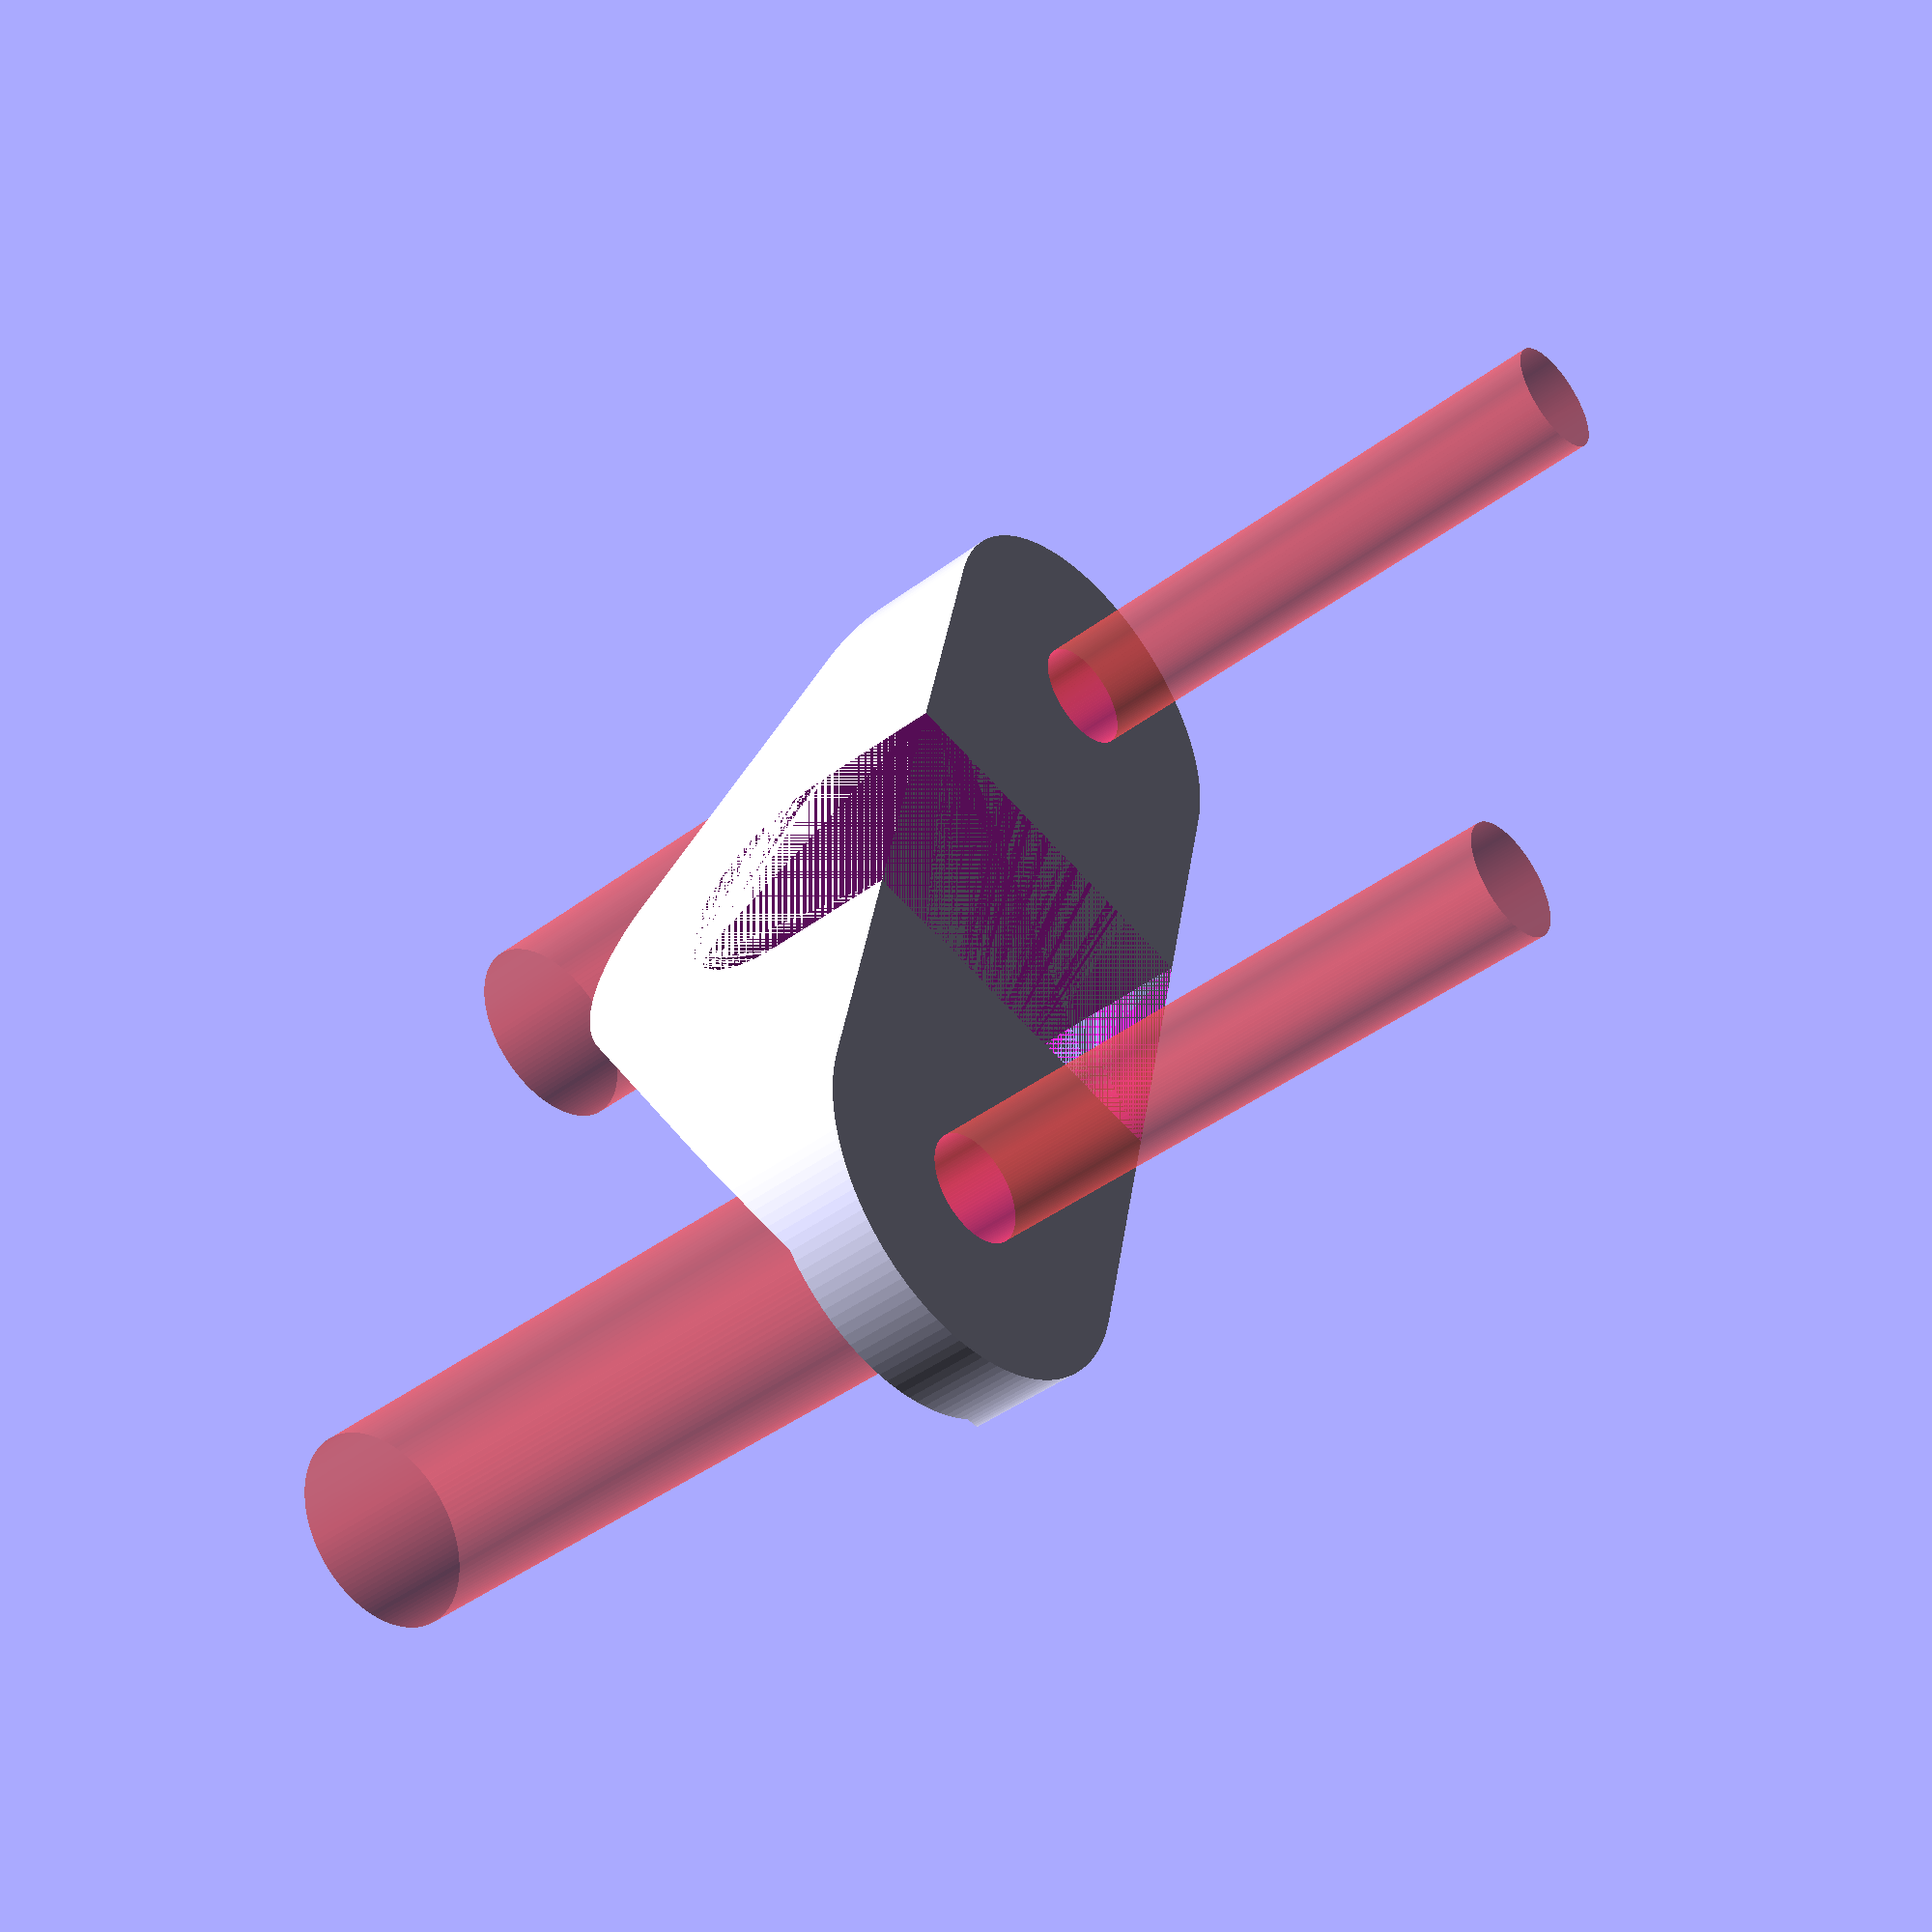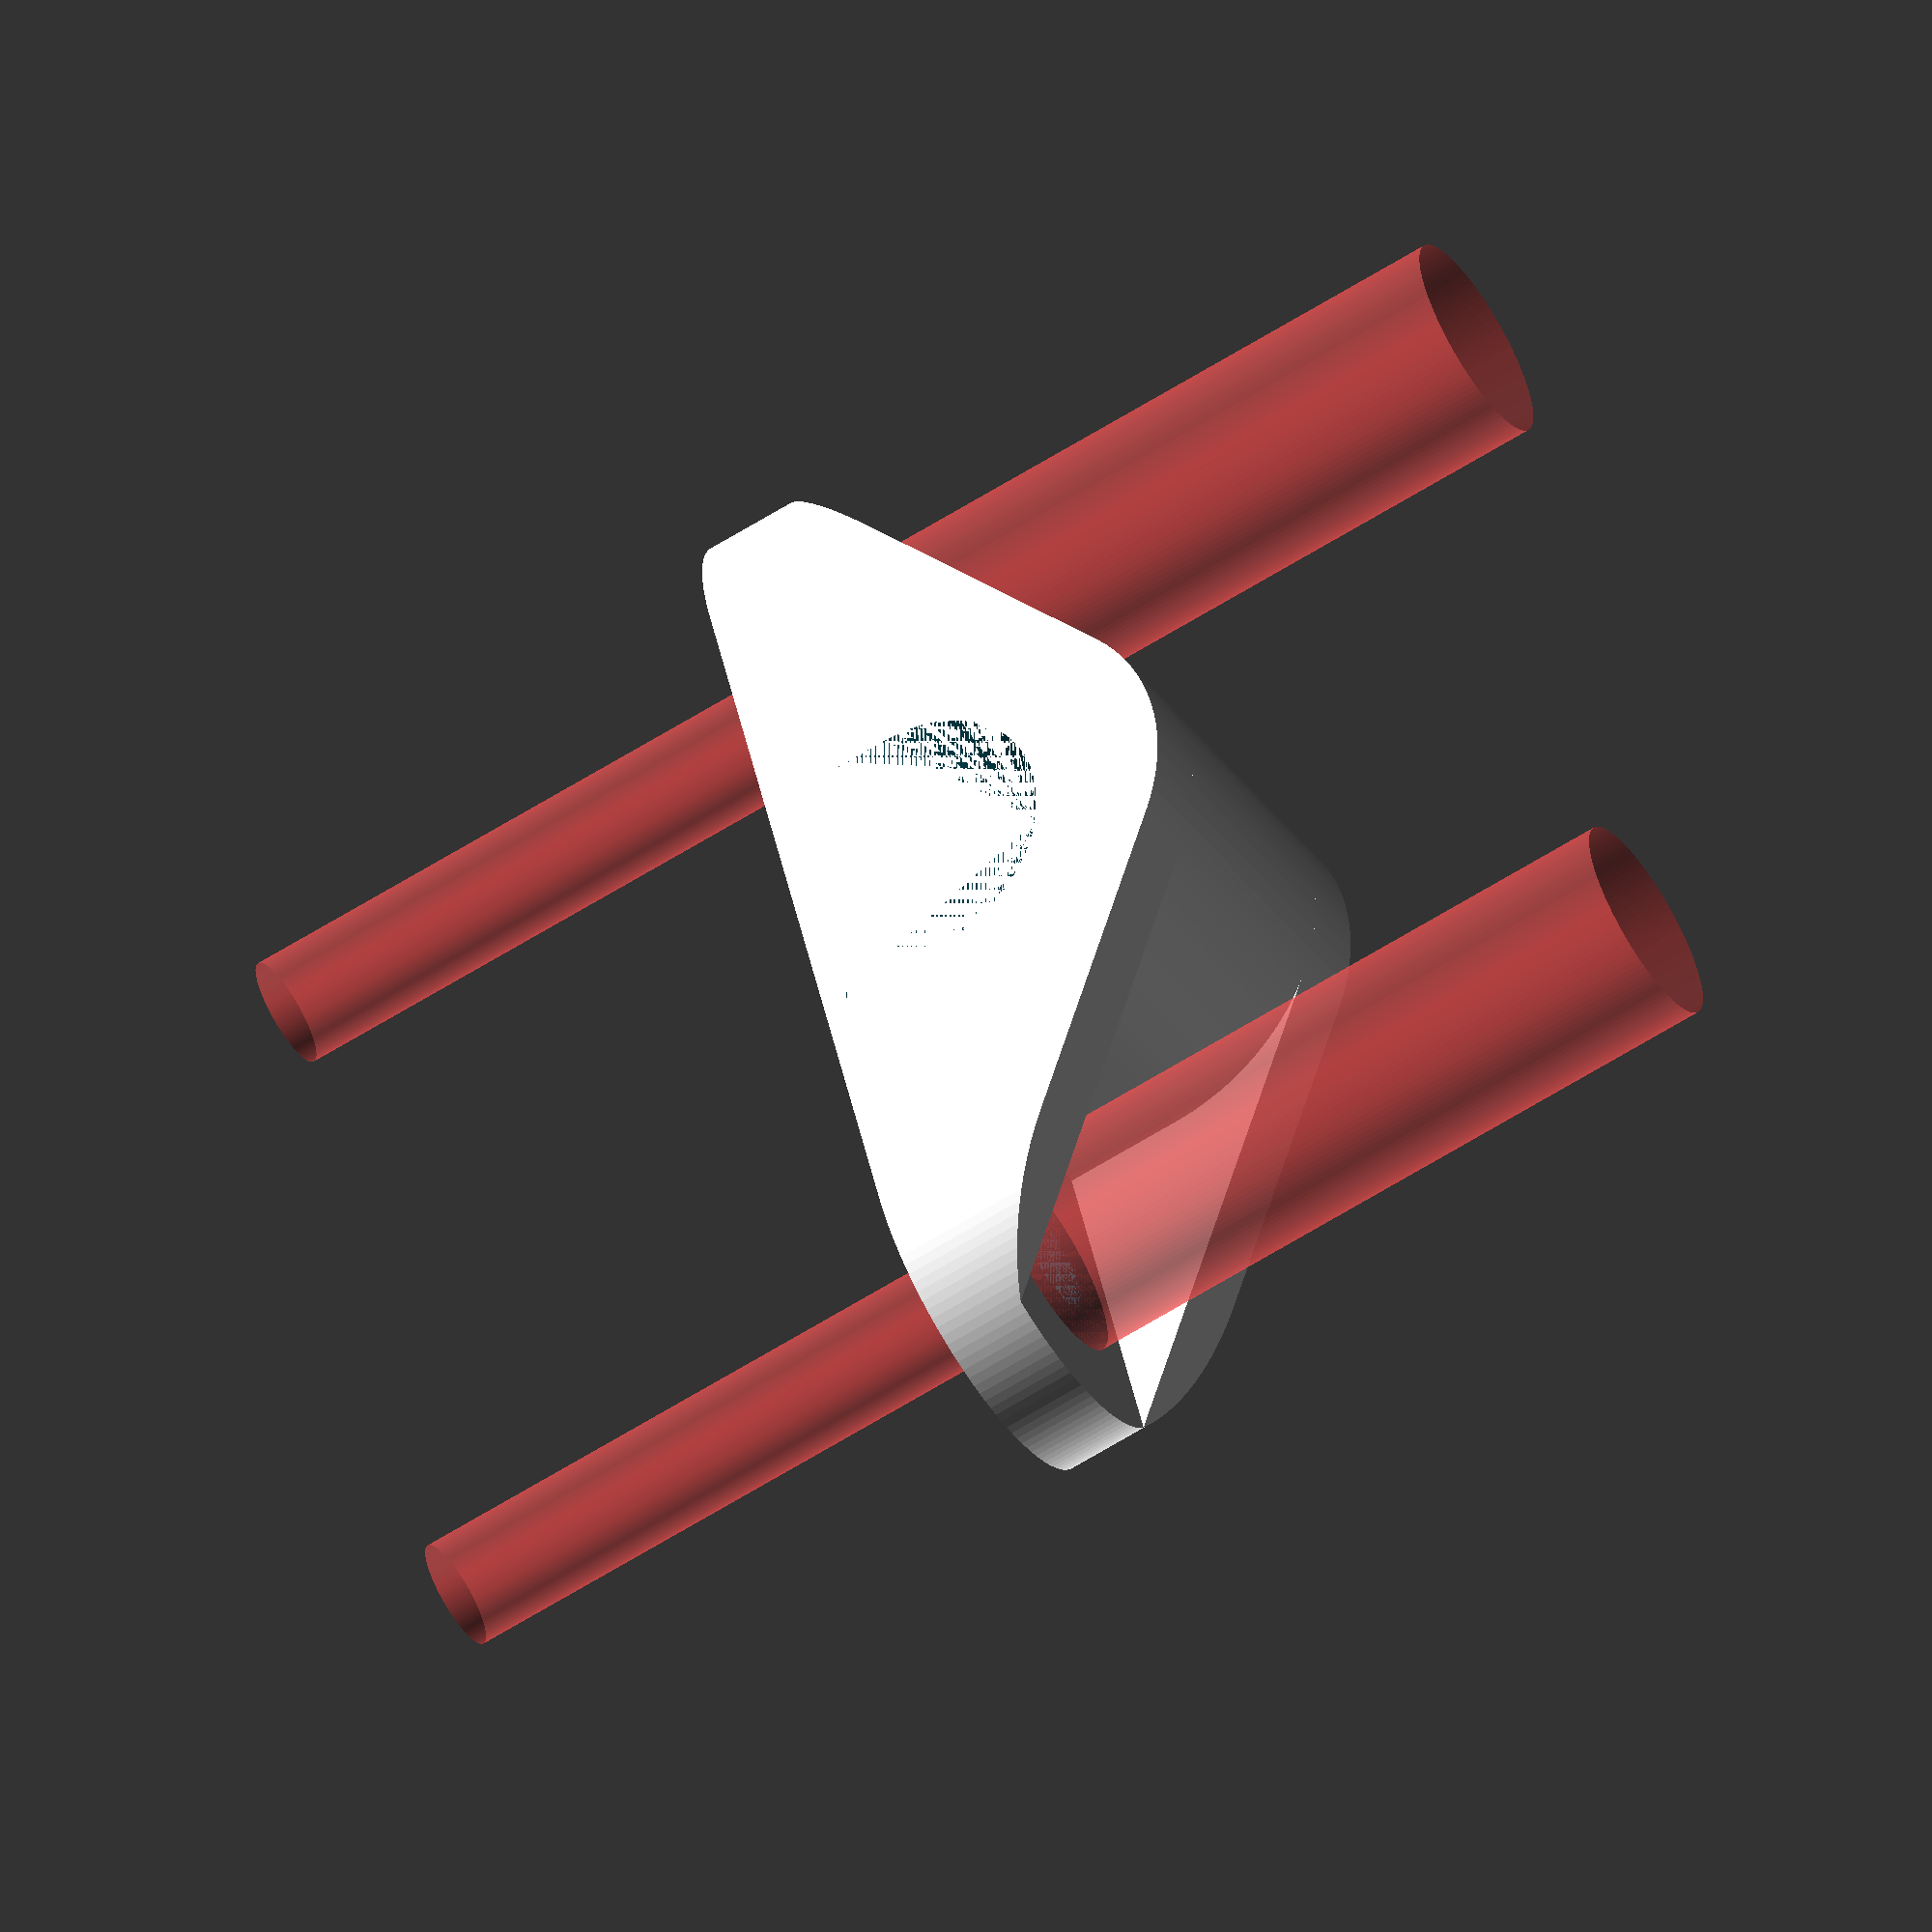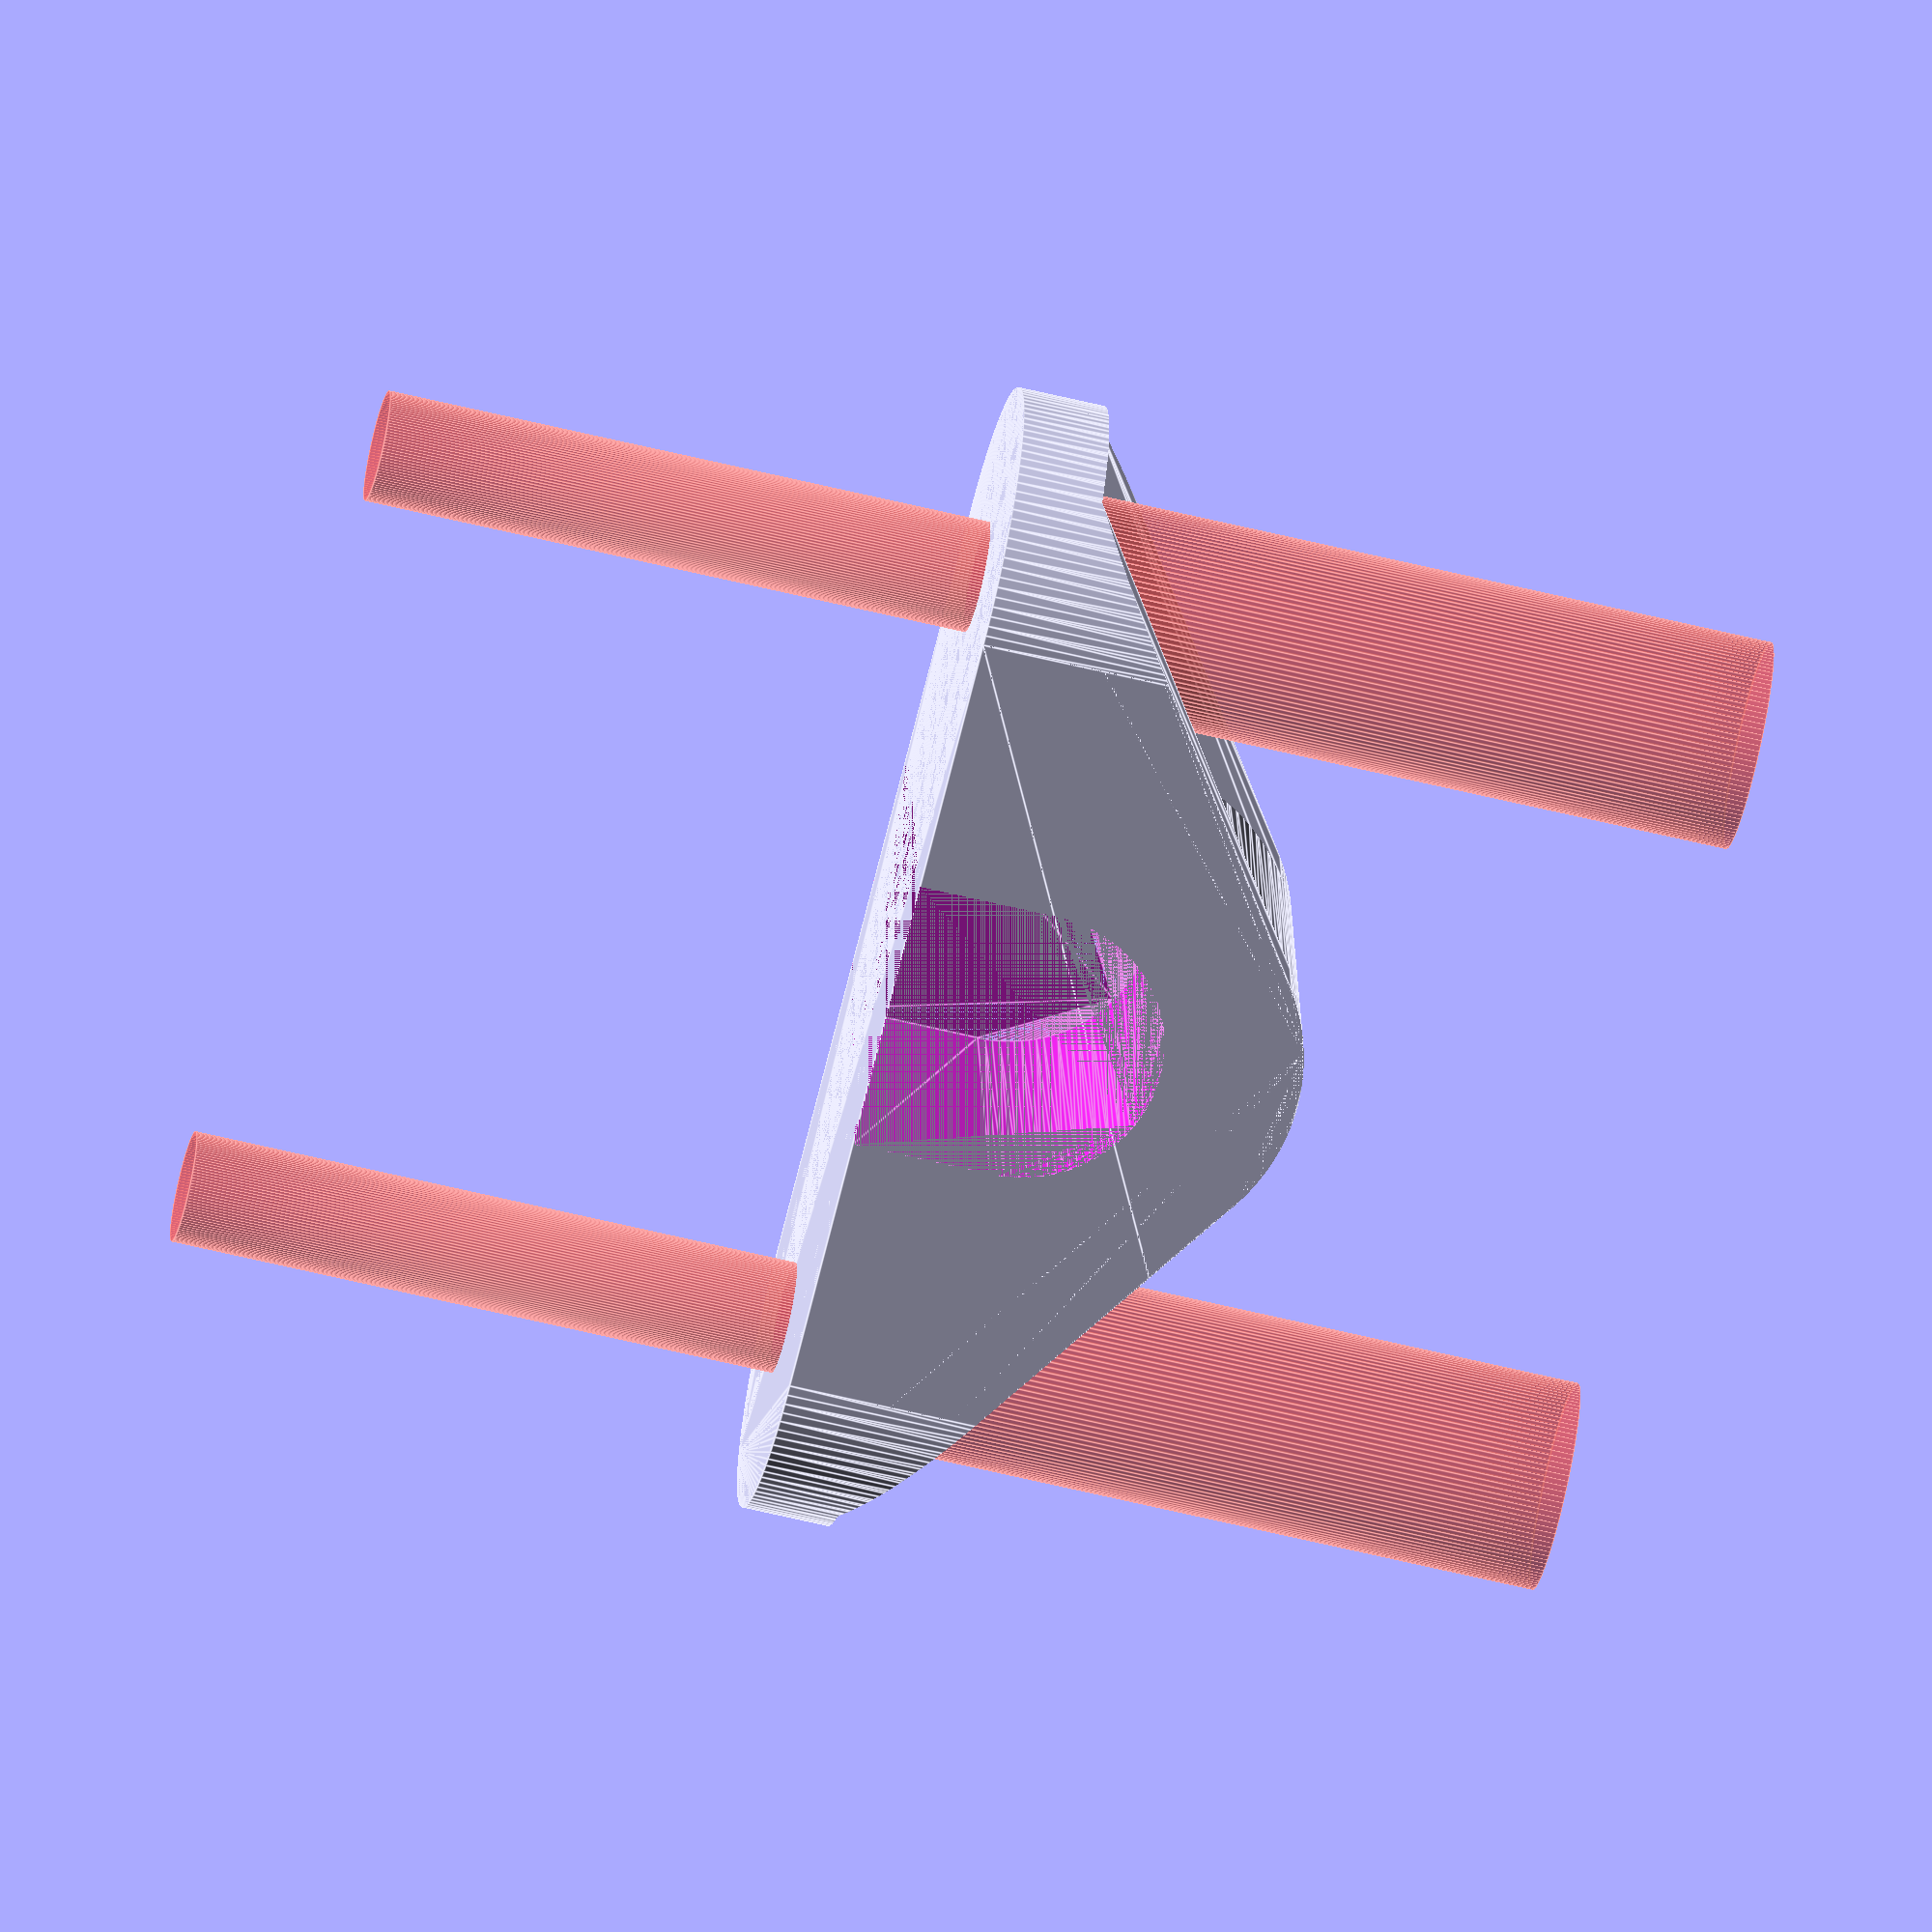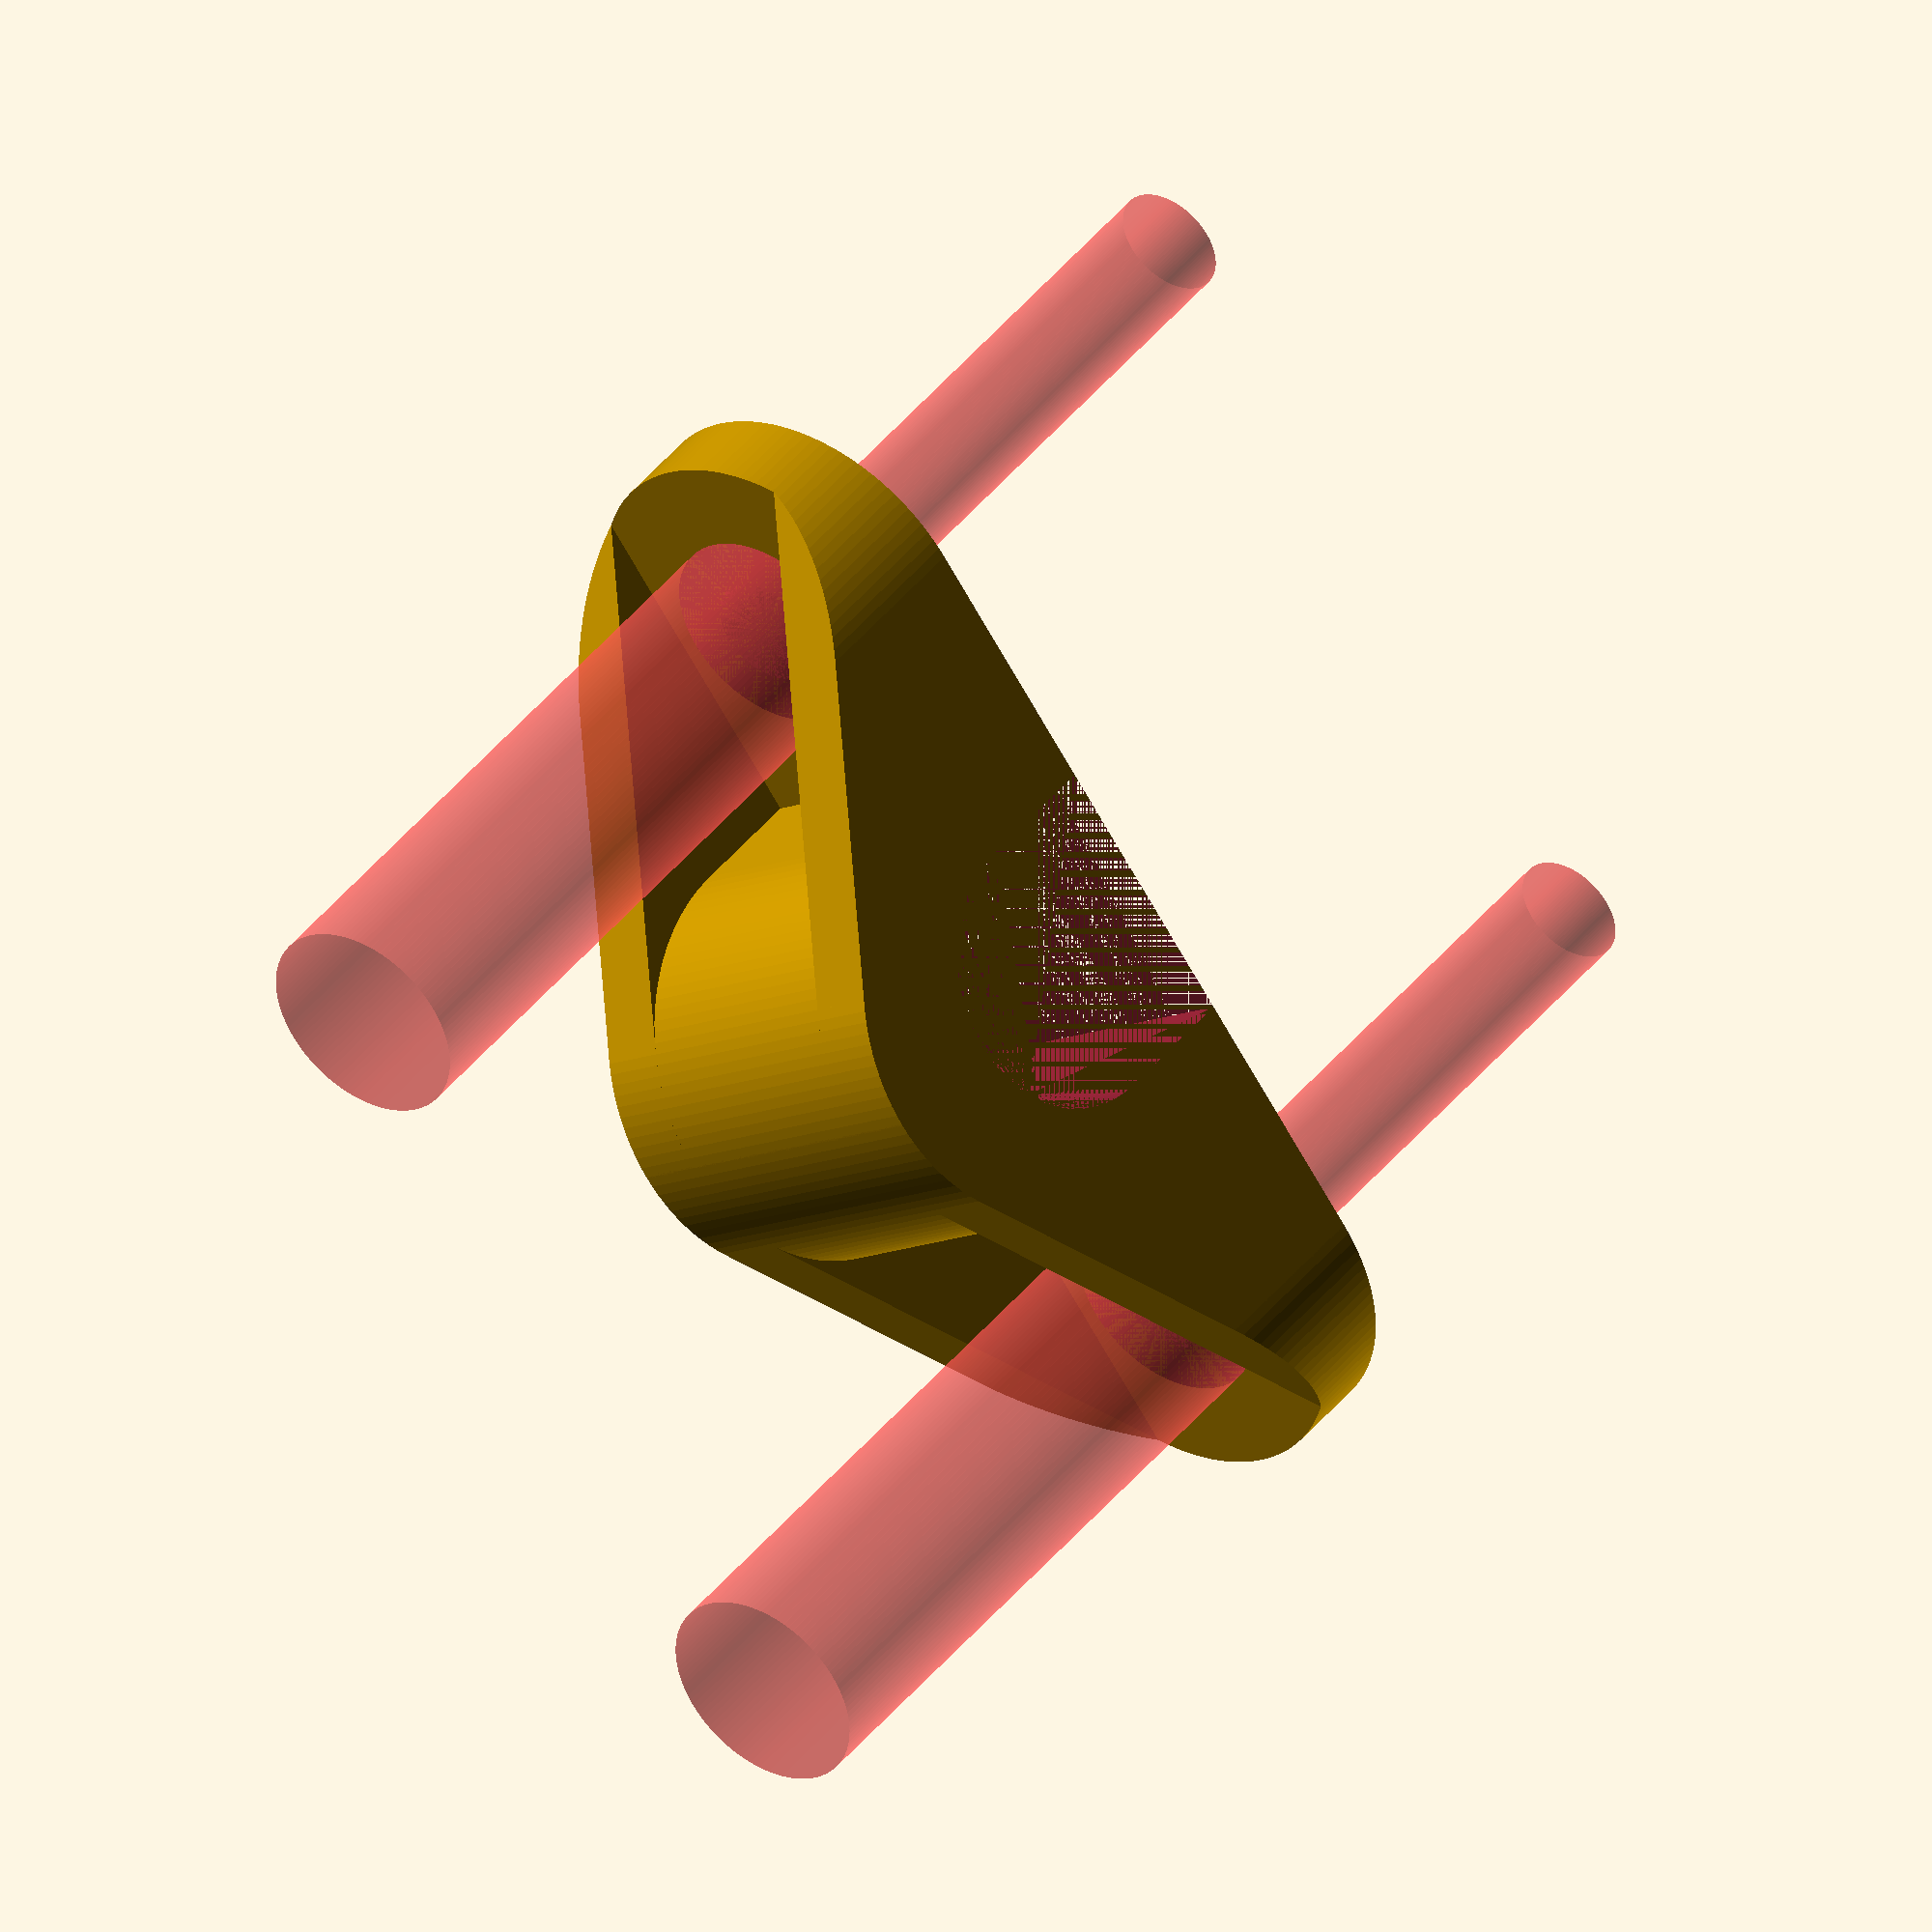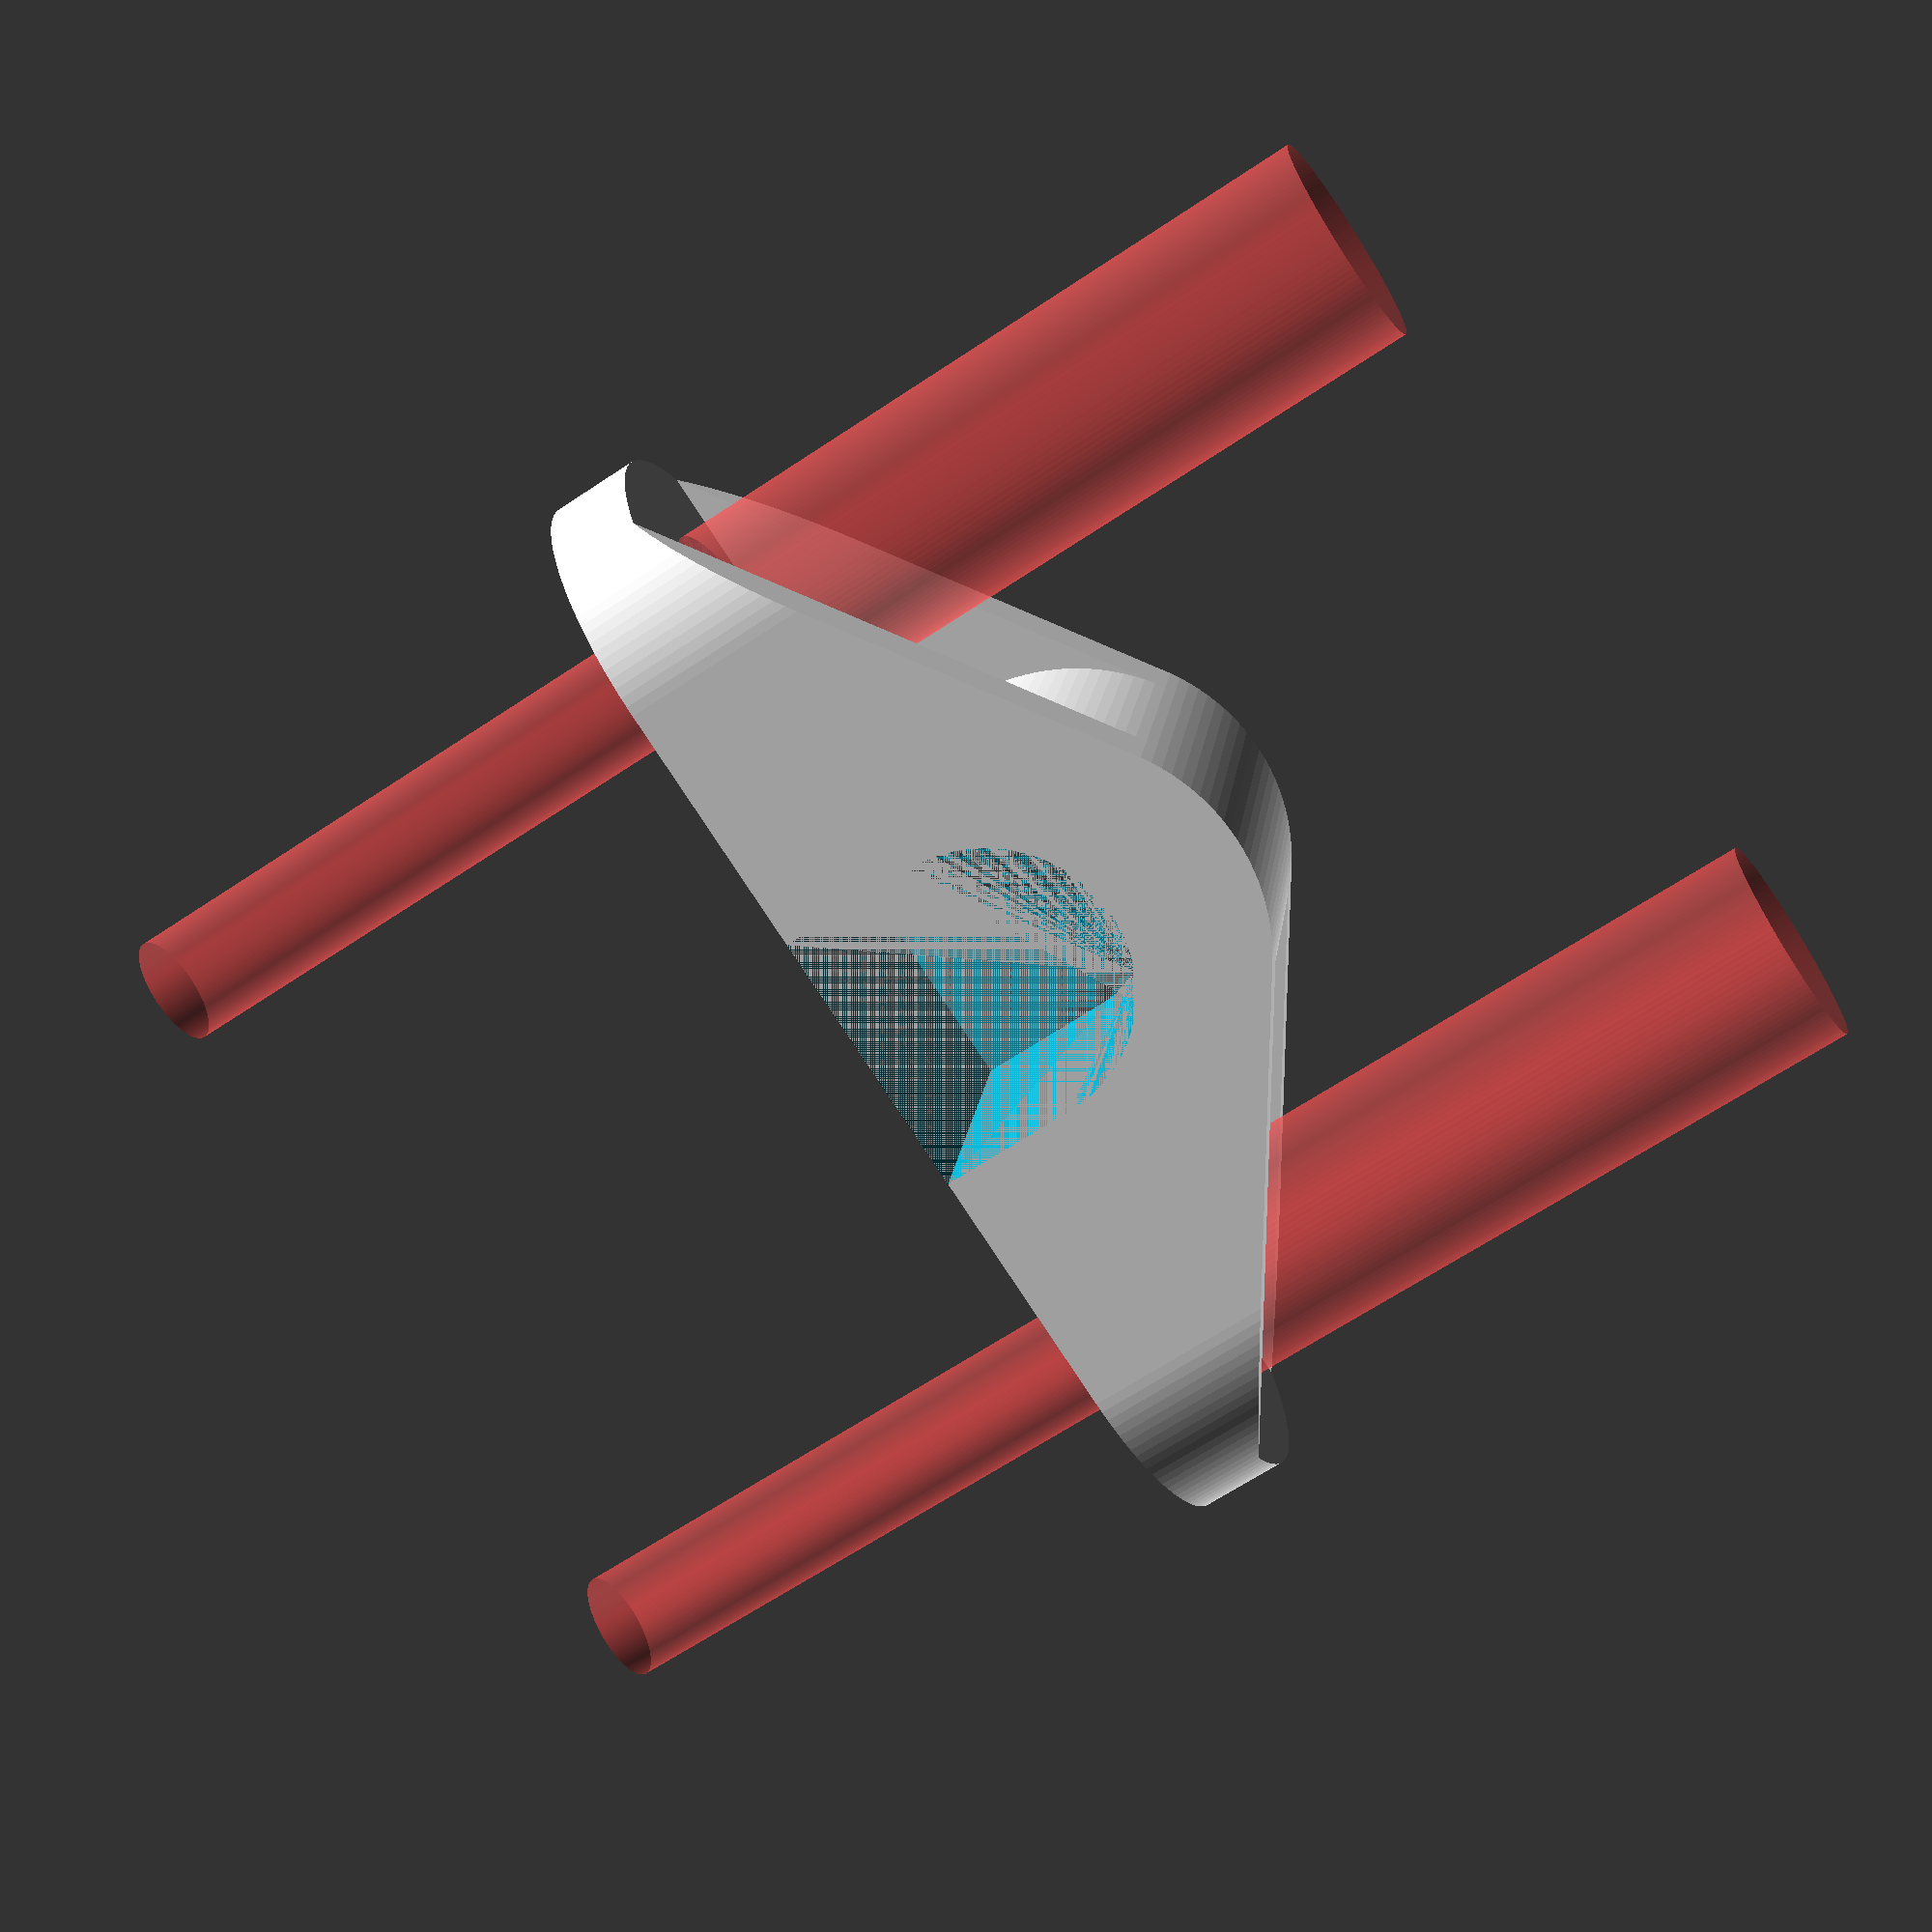
<openscad>
// **
// Saddle clamp/PVC pipe antenna mast mount by jaymzx
// http://www.thingiverse.com/thing:1702659 

// Remixed from http://www.thingiverse.com/thing:320124 by tonymtsai
// **

//The diameter of your pipe
pipe_d = 16; // 3/4" SCH 40 PVC = 22

//The lift your pipe from surface
pipe_lift = 0;

//Measurements for the screw

//Screw Thread Diameter, M8 bolt = 8.4
screw_d = 6.4;

//Screw Head Diameter, M8 bolt with 16mm OD (ISO 7089) washer = 16.5mm
screwh_d = 12; 

//Screw Countersunk depth
screw_trans = 0; // flat = 0

//Generate support for printing the bridge. 
support_d = 0;

//Thickness of the base
base_thickness = 5;

//Thickness of the structure
mount_t = 4; //mount thickness




base_thick = max(base_thickness,screw_trans);

pipe_r = pipe_d/2;

mount_d = screwh_d + mount_t *2 + 2; //mount depth, slightly wider for stronger support

mount_w = pipe_d + (mount_d + mount_t) * 2 ;  //mount wings width

mount_w_trust =  mount_w - mount_d + 2*sqrt(pow(mount_d/2,2)-pow(mount_d/2-mount_t,2));
    //mount trust width

pipe_rplus = pipe_r + mount_t;//outer pipe

$fn = 120;
module screw (){
	//head
	cylinder(h = 40, r = screwh_d/2, center=false);

	//transition
	
	translate([0,0, -screw_trans])
	cylinder(h = screw_trans, r2 = screwh_d/2, r1 = screw_d /2, center=false);

	//screw shaft
	translate([0, 0, -40- screw_trans])
	cylinder(h = 40, r = screw_d/2, center=false);

}


module trust(){

	//mount_w_trust = mount_w - 6;
	
	hull()
	{
		translate([0, 0, pipe_rplus + pipe_lift])
		rotate([-90, 0, 0])
		cylinder(r = pipe_rplus, h = mount_t, center=false);


		translate([-mount_w_trust/2, 0, 0])
		cube([mount_w_trust,mount_t,base_thick]);
	}
}

//Tunnel
module pipe(piper = pipe_r, heig = 20) {
	hull()
	{
		translate([0, 0, piper + pipe_lift])
		rotate([-90, 0, 0])
		cylinder(r = piper, h = heig, center=false);

		translate([-piper, 0, 0])
		cube([piper*2,heig,1]);
	}
}


module body_raw() {
	translate([-mount_w /2, 0, 0])
	cube([mount_w,mount_d , base_thick]);

	pipe(piper = pipe_rplus, heig = mount_d);

	trust();
	translate([0, mount_d- mount_t, 0])
	trust();
}

module body() {
	intersection() {
		body_raw();
		translate([-(mount_w -mount_d)/2, mount_d/2, 0])
		hull() {
			cylinder( h = pipe_rplus * 2+pipe_lift, r = mount_d/2, center=false);
			translate([mount_w-mount_d, 0, 0])
			cylinder( h = pipe_rplus * 2+pipe_lift, r = mount_d/2, center=false);
		}
	}
}


difference()
{
	body();
	
	//internal pipe
	translate([0, support_d,0])
	pipe(pipe_d/2,mount_d-support_d * 2);
	
    translate([pipe_rplus + mount_d/2, mount_d /2, base_thick])
    #screw();

	translate([-pipe_rplus - mount_d/2, mount_d /2, base_thick])
	#screw();
 
 // echo size parameters   
    echo (hole_pitch=(pipe_rplus + mount_d/2) *2);
    echo (mount_width=mount_w);
    echo (mount_depth=mount_d);
}




</openscad>
<views>
elev=43.1 azim=257.7 roll=131.6 proj=p view=solid
elev=62.4 azim=247.2 roll=302.6 proj=o view=solid
elev=62.1 azim=187.5 roll=256.1 proj=o view=edges
elev=317.7 azim=233.2 roll=34.8 proj=o view=solid
elev=245.1 azim=11.5 roll=236.0 proj=p view=wireframe
</views>
